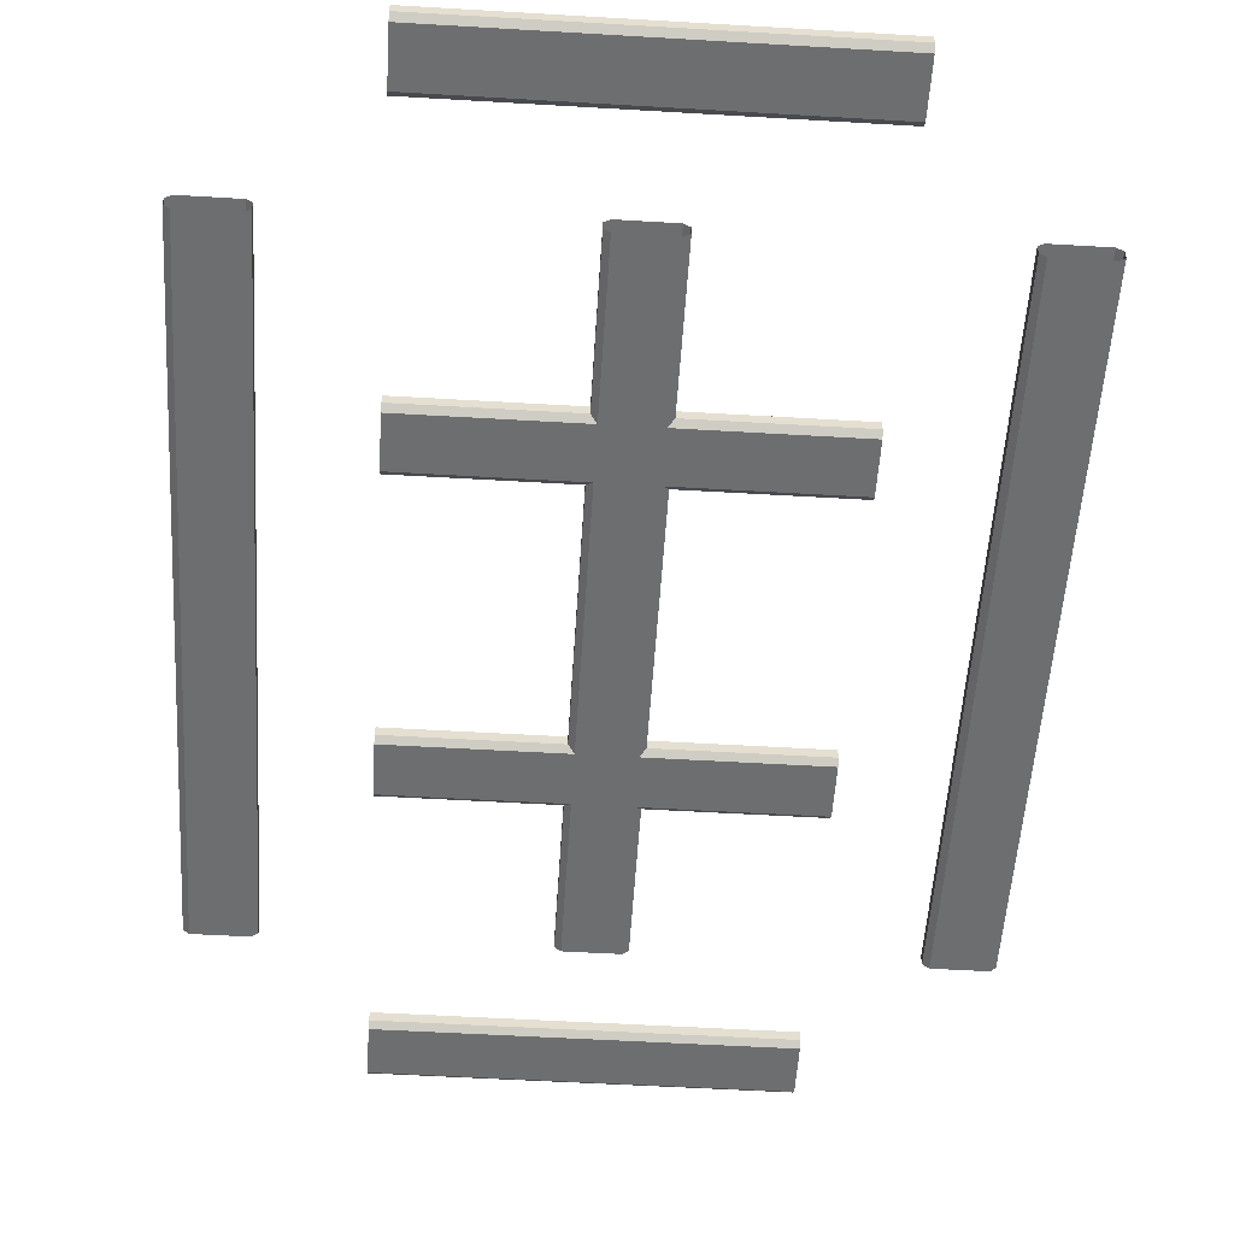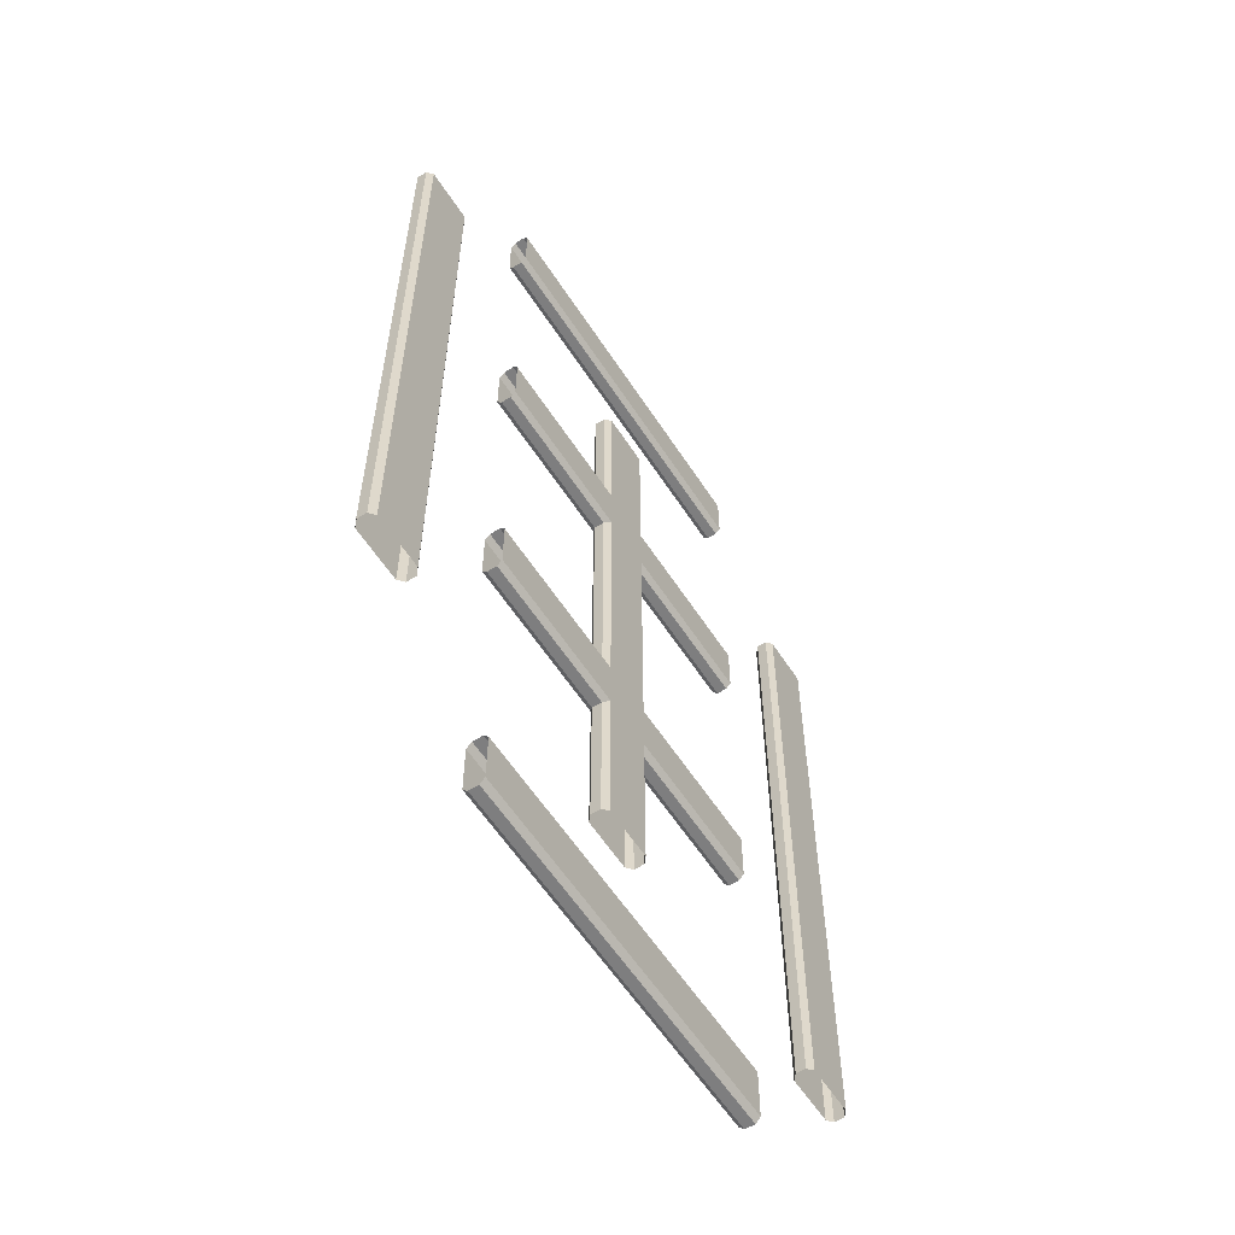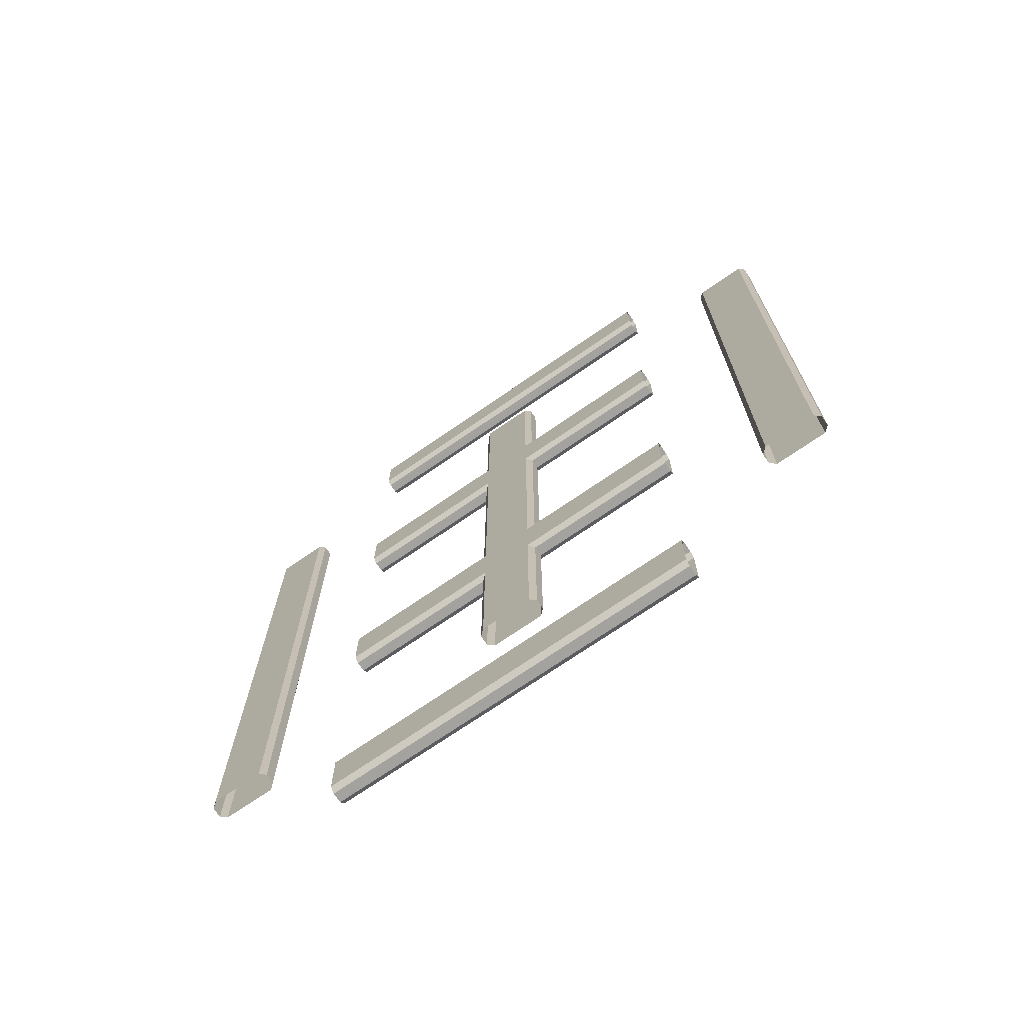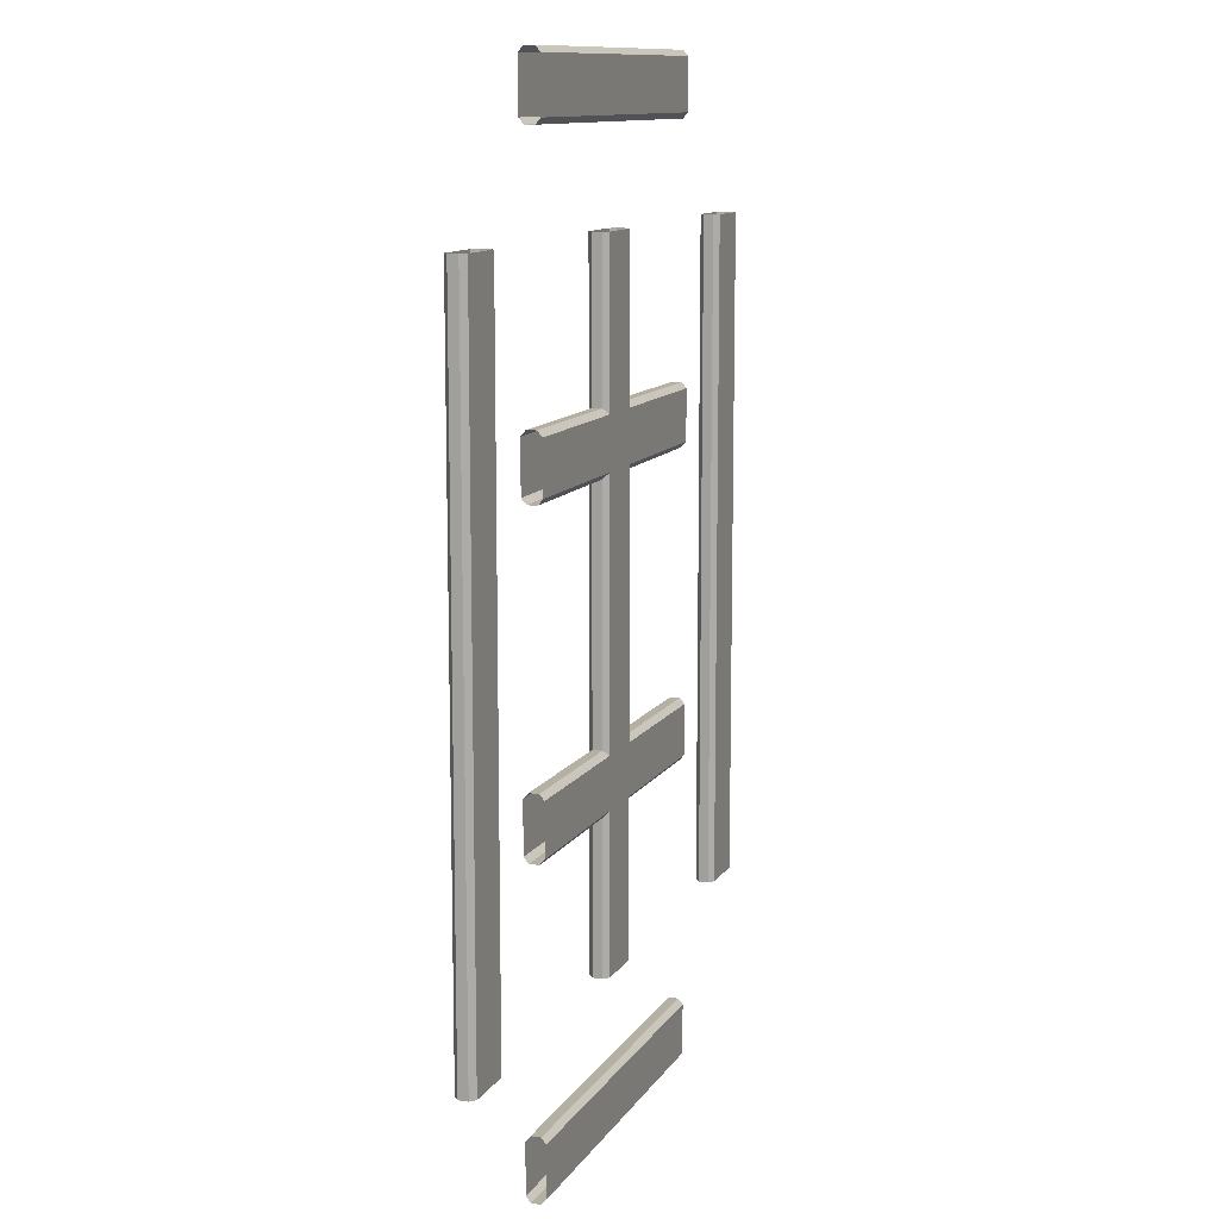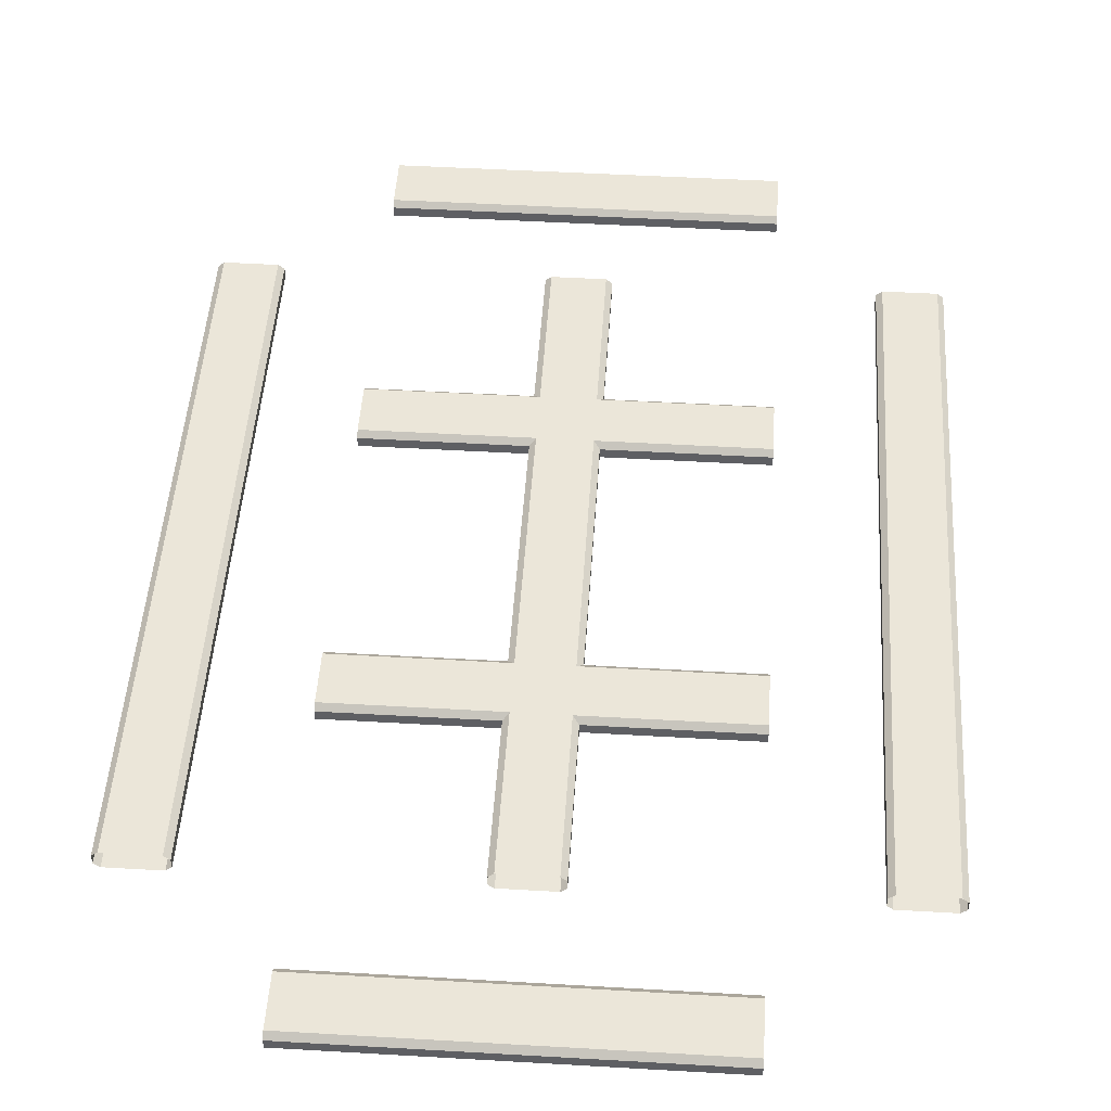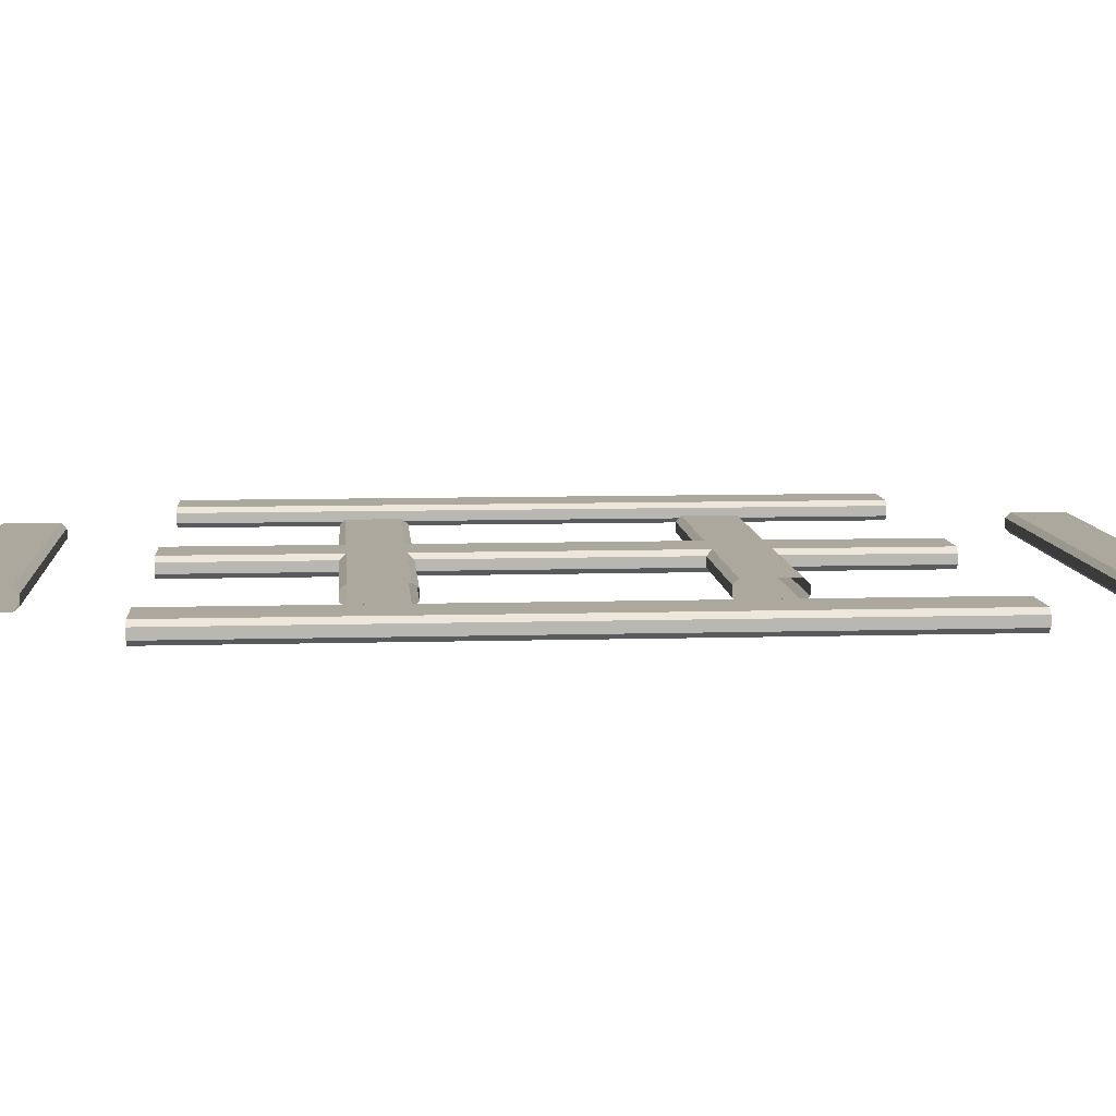
<metadata>
{"format":"obj","ext":"obj","renderer":"f3d","projection":"perspective","resolution":1024,"background":"white","views":[{"elev":-54.2,"azim":-3.6,"up":"+Z"},{"elev":-59.4,"azim":-57.1,"up":"+Y"},{"elev":-72.5,"azim":-145.5,"up":"+Y"},{"elev":11.6,"azim":-69.7,"up":"+Y"},{"elev":48.5,"azim":-176.3,"up":"+Z"},{"elev":8.6,"azim":-94.5,"up":"+Z"}]}
</metadata>
<code>
v -19.25 52.89 3.508
v -19.25 53.6 4.114
v 26.28 53.6 4.114
v 26.28 52.89 3.508
v -19.25 59.92 4.114
v -19.25 60.62 3.508
v 26.28 60.62 3.508
v 26.28 59.92 4.114
v -19.25 60.62 2.295
v -19.25 59.92 1.689
v 26.28 59.92 1.689
v 26.28 60.62 2.295
v -19.25 53.6 1.689
v -19.25 52.89 2.295
v 26.28 52.89 2.295
v 26.28 53.6 1.689
v -30.76 -42.27 3.508
v -31.46 -42.27 4.114
v -31.46 41.39 4.114
v -30.76 41.39 3.508
v -37.78 -42.27 4.114
v -38.48 -42.27 3.508
v -38.48 41.39 3.508
v -37.78 41.39 4.114
v -38.48 -42.27 2.295
v -37.78 -42.27 1.689
v -37.78 41.39 1.689
v -38.48 41.39 2.295
v -31.46 -42.27 1.689
v -30.76 -42.27 2.295
v -30.76 41.39 2.295
v -31.46 41.39 1.689
v -19.25 14.76 3.508
v -19.25 15.46 4.114
v 26.28 15.46 4.114
v 26.28 14.76 3.508
v -19.25 21.79 4.114
v -19.25 22.49 3.508
v 26.28 22.49 3.508
v 26.28 21.79 4.114
v -19.25 22.49 2.295
v -19.25 21.79 1.689
v 26.28 21.79 1.689
v 26.28 22.49 2.295
v -19.25 15.46 1.689
v -19.25 14.76 2.295
v 26.28 14.76 2.295
v 26.28 15.46 1.689
v -19.25 -23.37 3.508
v -19.25 -22.67 4.114
v 26.28 -22.67 4.114
v 26.28 -23.37 3.508
v -19.25 -16.34 4.114
v -19.25 -15.64 3.508
v 26.28 -15.64 3.508
v 26.28 -16.34 4.114
v -19.25 -15.64 2.295
v -19.25 -16.34 1.689
v 26.28 -16.34 1.689
v 26.28 -15.64 2.295
v -19.25 -22.67 1.689
v -19.25 -23.37 2.295
v 26.28 -23.37 2.295
v 26.28 -22.67 1.689
v -19.25 -61.5 3.508
v -19.25 -60.8 4.114
v 26.28 -60.8 4.114
v 26.28 -61.5 3.508
v -19.25 -54.47 4.114
v -19.25 -53.77 3.508
v 26.28 -53.77 3.508
v 26.28 -54.47 4.114
v -19.25 -53.77 2.295
v -19.25 -54.47 1.689
v 26.28 -54.47 1.689
v 26.28 -53.77 2.295
v -19.25 -60.8 1.689
v -19.25 -61.5 2.295
v 26.28 -61.5 2.295
v 26.28 -60.8 1.689
v 7.371 -42.27 3.508
v 6.671 -42.27 4.114
v 6.671 41.39 4.114
v 7.371 41.39 3.508
v 0.3505 -42.27 4.114
v -0.3499 -42.27 3.508
v -0.3499 41.39 3.508
v 0.3505 41.39 4.114
v -0.3499 -42.27 2.295
v 0.3505 -42.27 1.689
v 0.3505 41.39 1.689
v -0.3499 41.39 2.295
v 6.671 -42.27 1.689
v 7.371 -42.27 2.295
v 7.371 41.39 2.295
v 6.671 41.39 1.689
v 45.5 -42.27 3.508
v 44.8 -42.27 4.114
v 44.8 41.39 4.114
v 45.5 41.39 3.508
v 38.48 -42.27 4.114
v 37.78 -42.27 3.508
v 37.78 41.39 3.508
v 38.48 41.39 4.114
v 37.78 -42.27 2.295
v 38.48 -42.27 1.689
v 38.48 41.39 1.689
v 37.78 41.39 2.295
v 44.8 -42.27 1.689
v 45.5 -42.27 2.295
v 45.5 41.39 2.295
v 44.8 41.39 1.689
f 2 3 8 5
f 6 7 12 9
f 10 11 16 13
f 14 15 4 1
f 2 1 4 3
f 6 5 8 7
f 10 9 12 11
f 14 13 16 15
f 18 19 24 21
f 22 23 28 25
f 26 27 32 29
f 30 31 20 17
f 18 17 20 19
f 22 21 24 23
f 26 25 28 27
f 30 29 32 31
f 34 35 40 37
f 38 39 44 41
f 42 43 48 45
f 46 47 36 33
f 34 33 36 35
f 38 37 40 39
f 42 41 44 43
f 46 45 48 47
f 50 51 56 53
f 54 55 60 57
f 58 59 64 61
f 62 63 52 49
f 50 49 52 51
f 54 53 56 55
f 58 57 60 59
f 62 61 64 63
f 66 67 72 69
f 70 71 76 73
f 74 75 80 77
f 78 79 68 65
f 66 65 68 67
f 70 69 72 71
f 74 73 76 75
f 78 77 80 79
f 82 83 88 85
f 86 87 92 89
f 90 91 96 93
f 94 95 84 81
f 82 81 84 83
f 86 85 88 87
f 90 89 92 91
f 94 93 96 95
f 98 99 104 101
f 102 103 108 105
f 106 107 112 109
f 110 111 100 97
f 98 97 100 99
f 102 101 104 103
f 106 105 108 107
f 110 109 112 111

</code>
